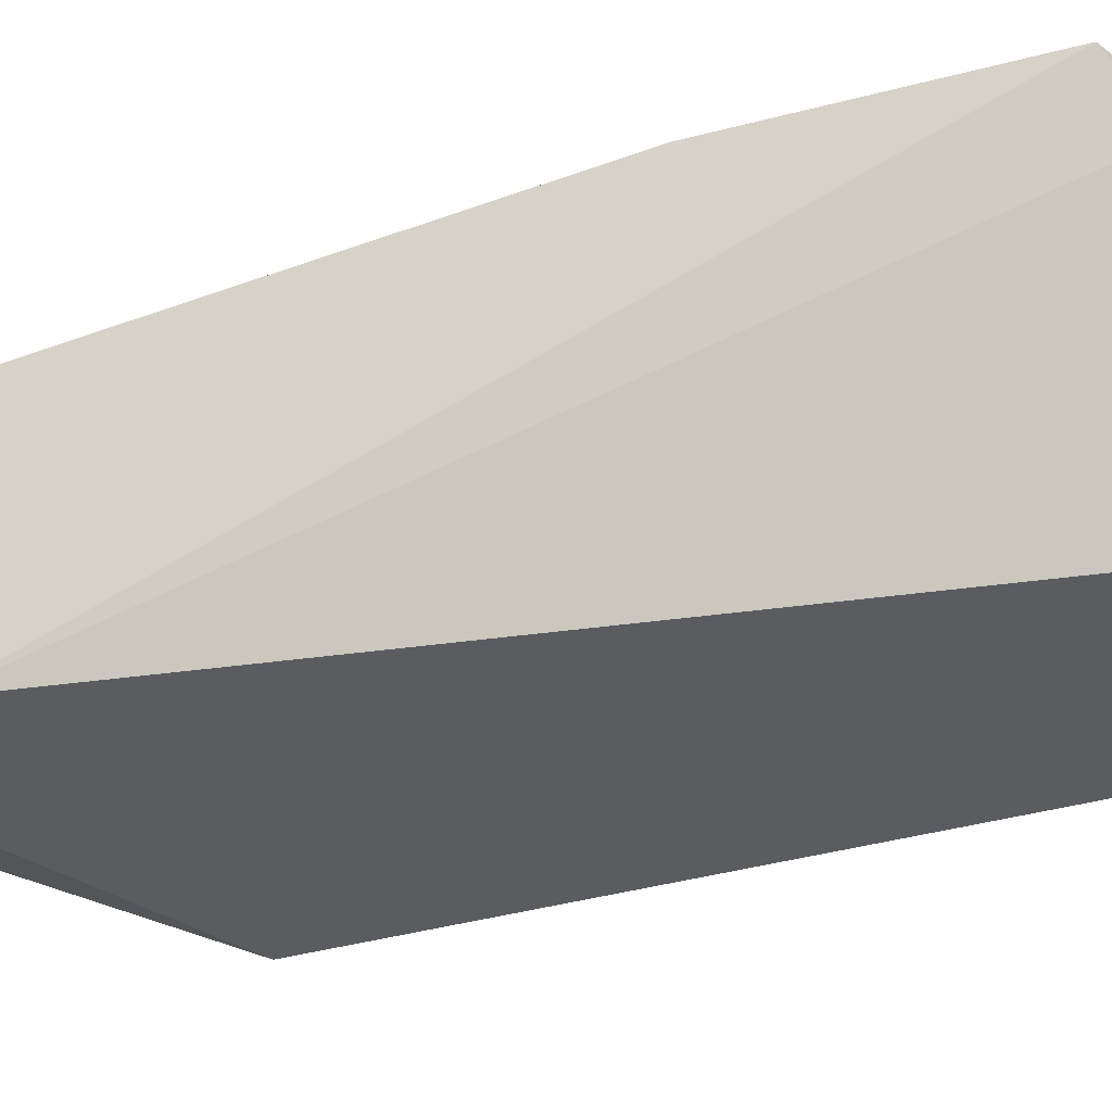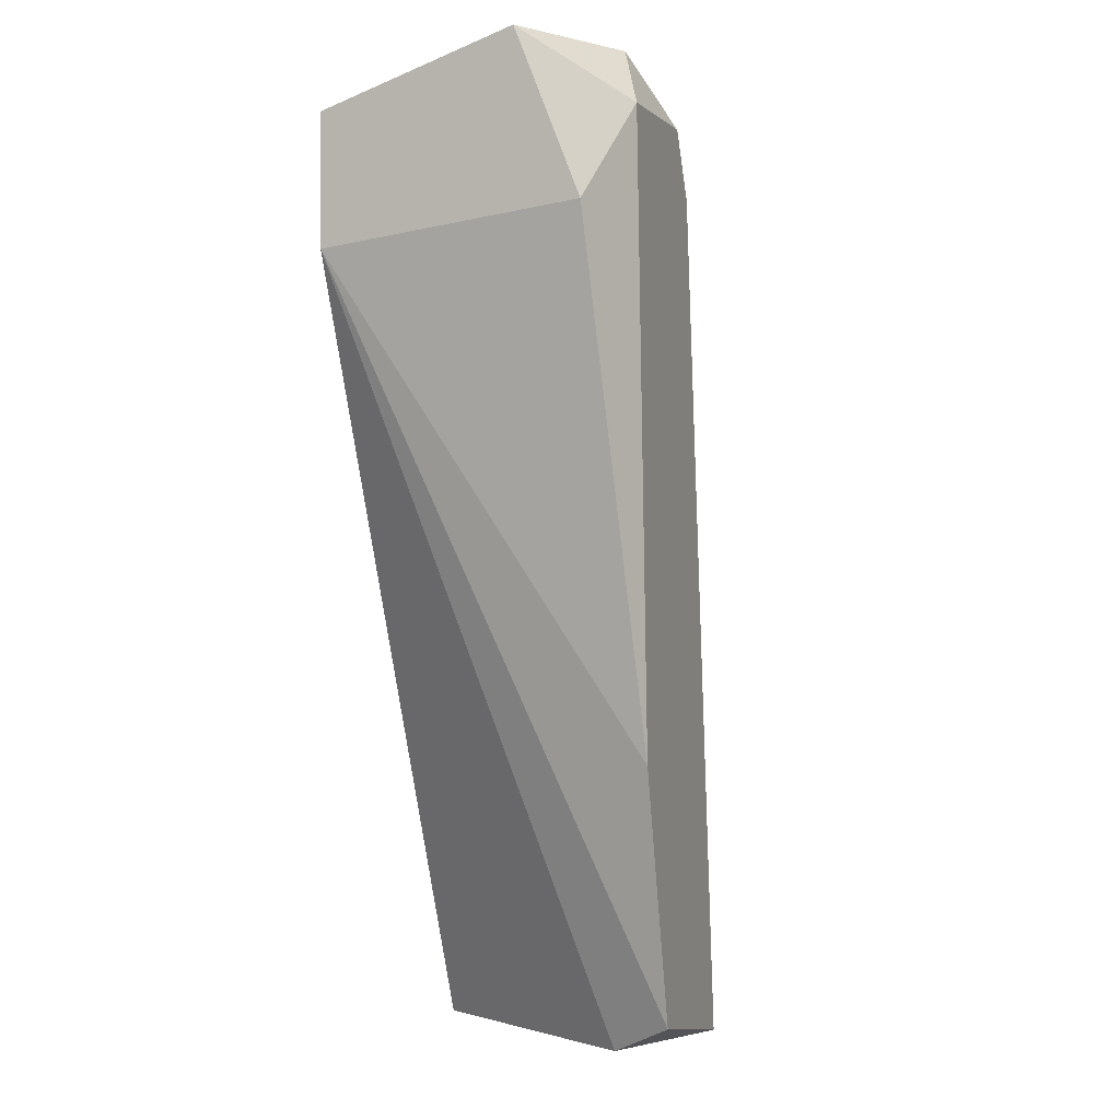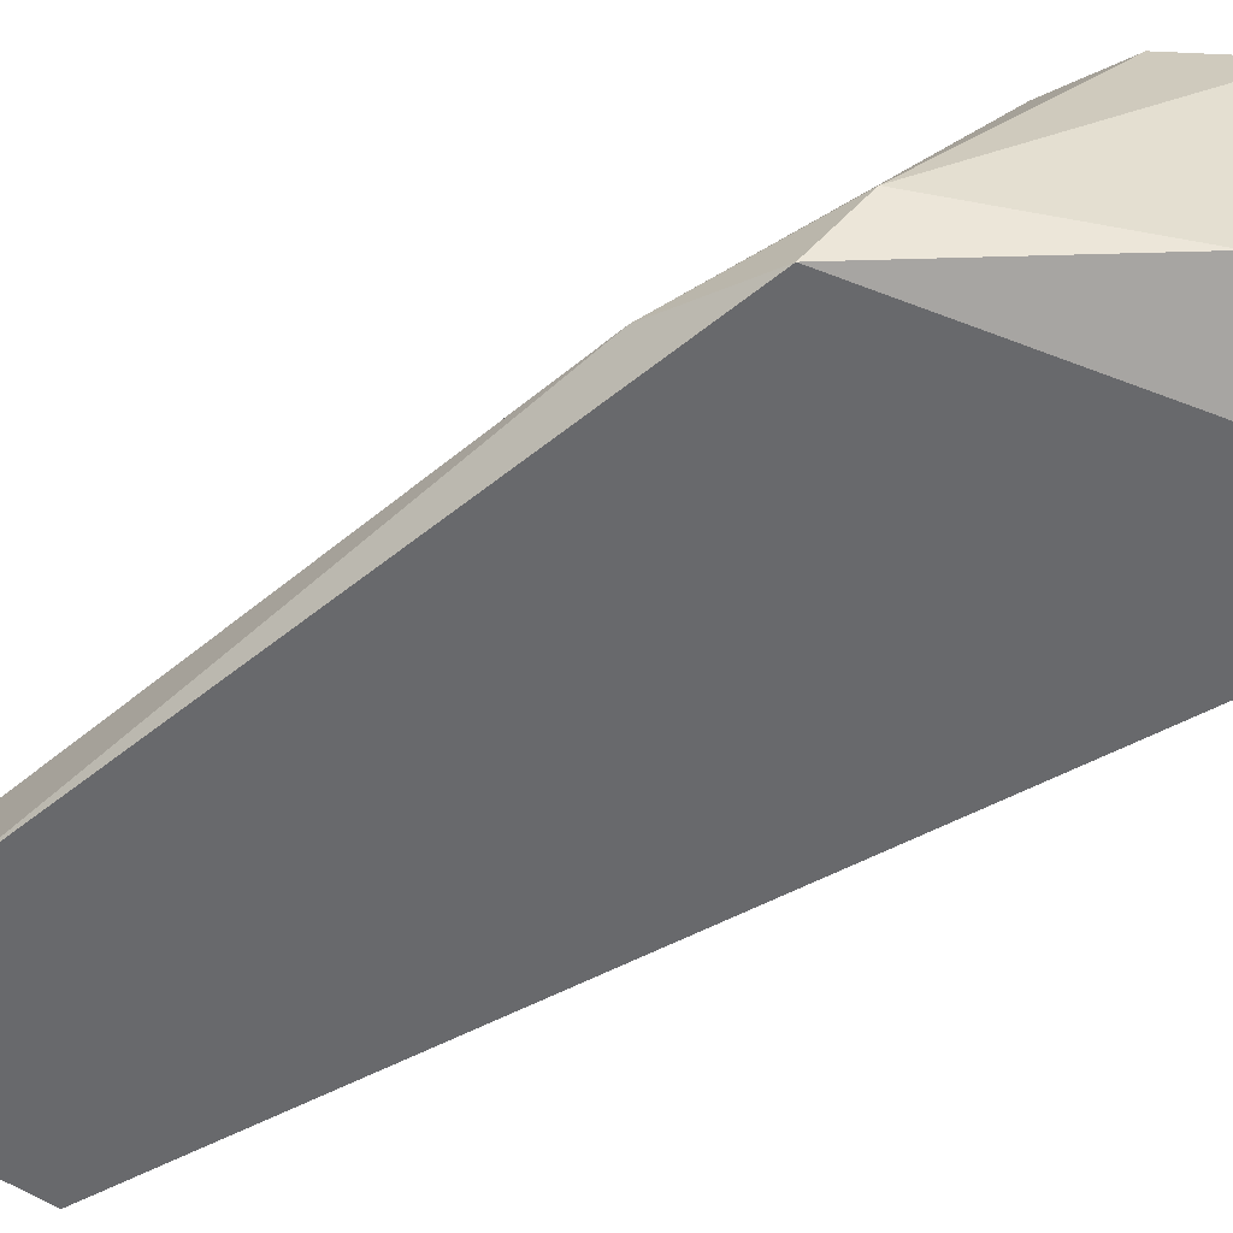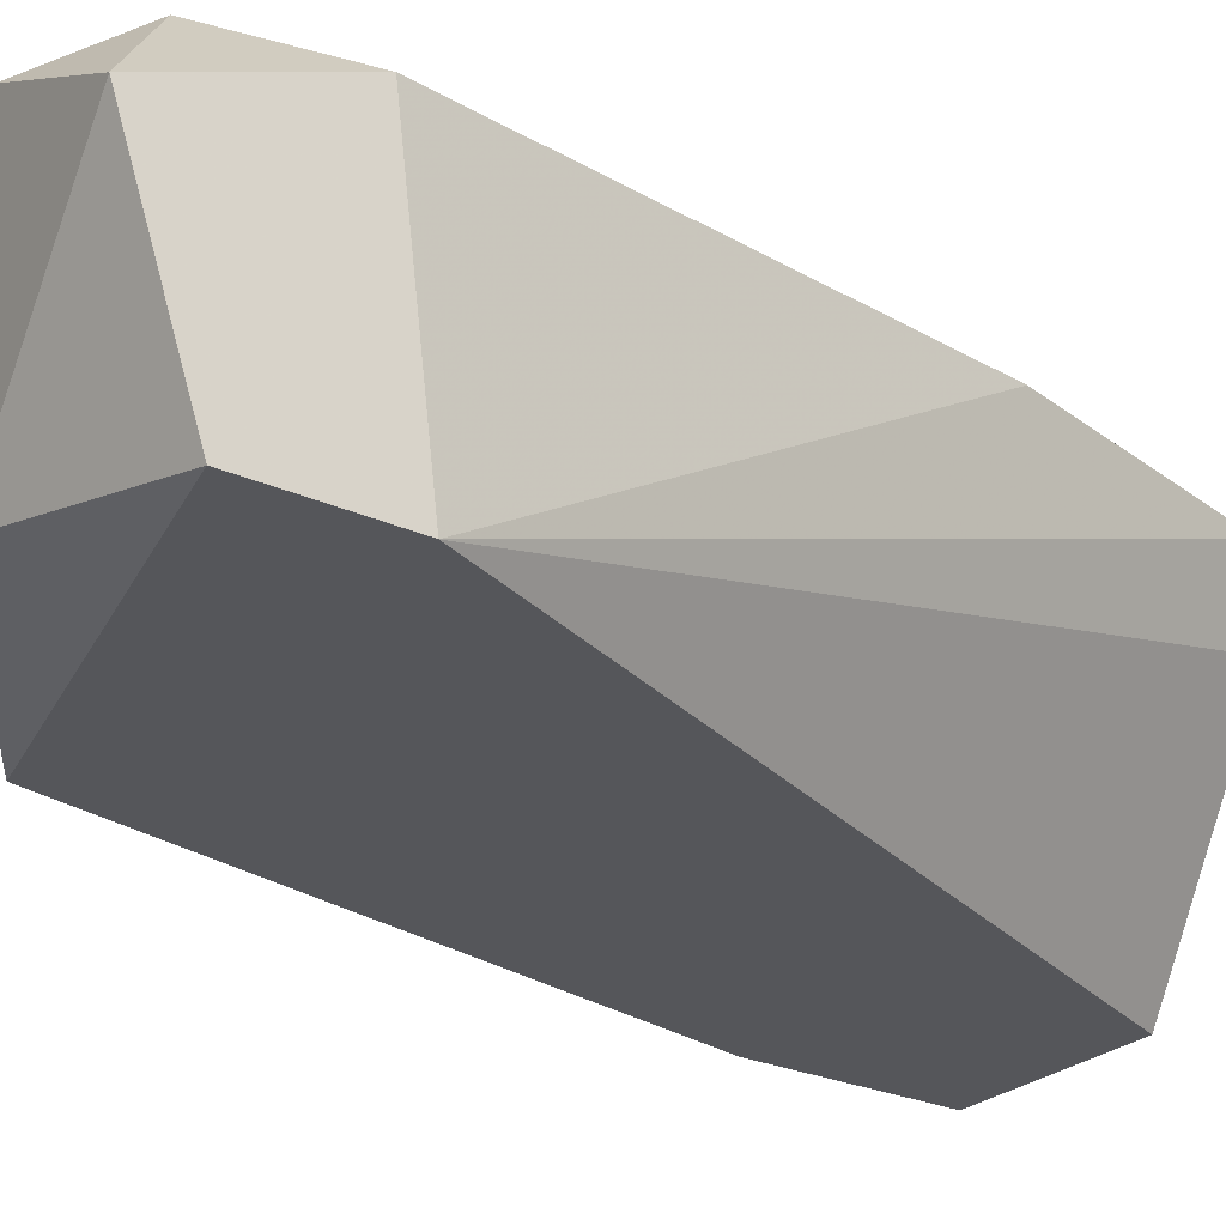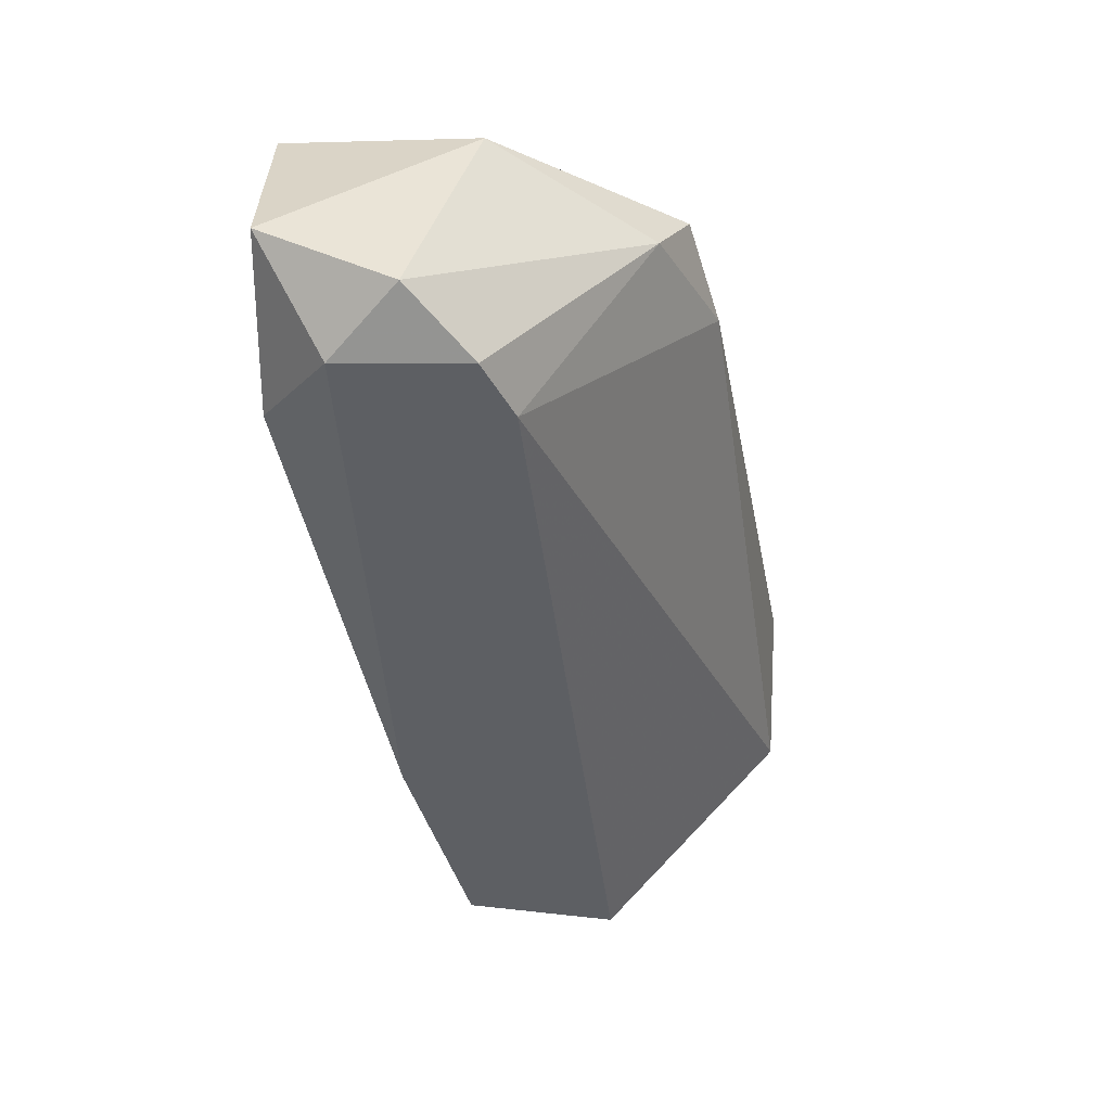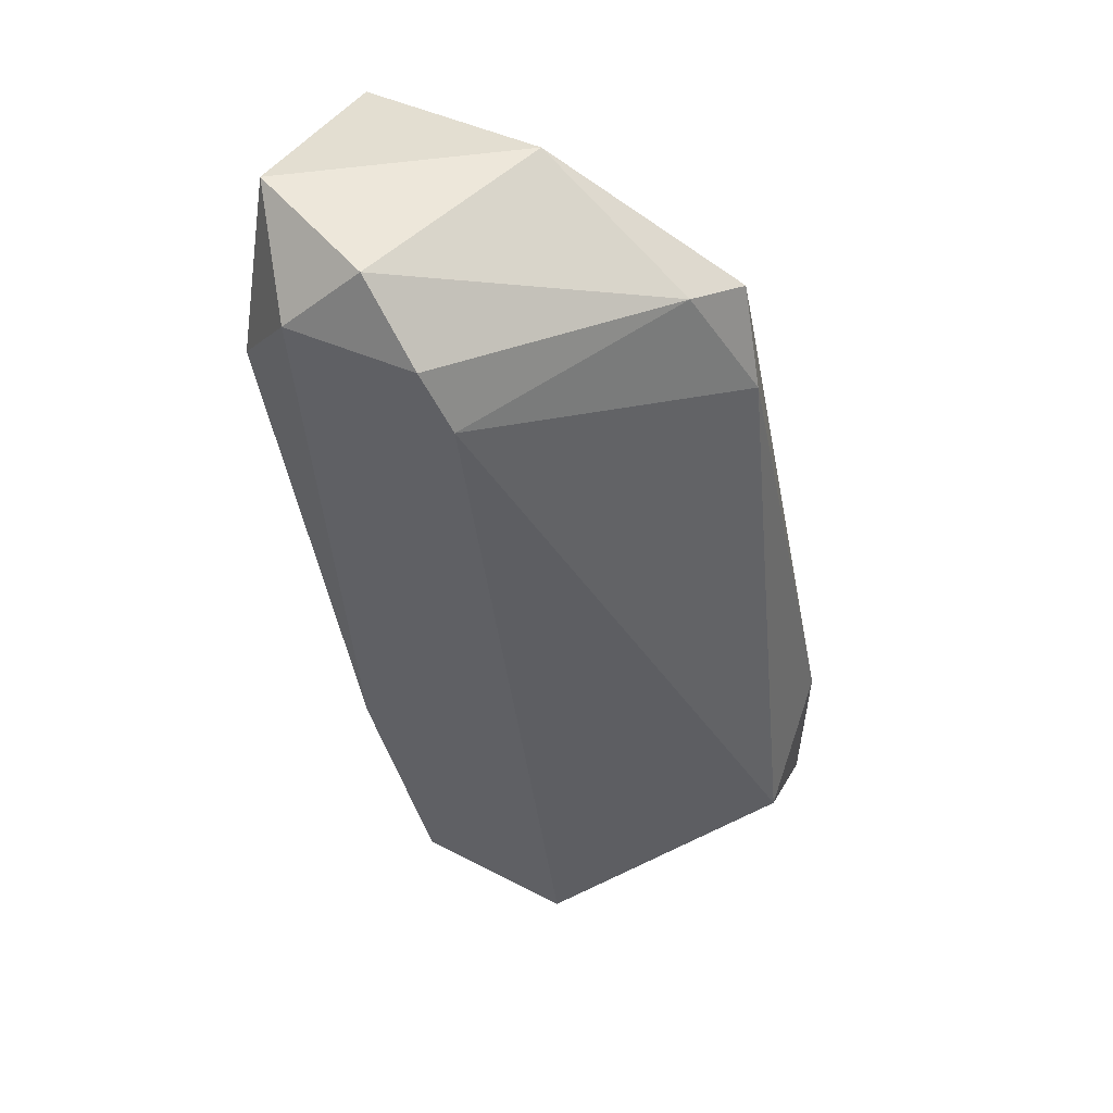
<metadata>
{"format":"obj","ext":"obj","renderer":"f3d","projection":"perspective","resolution":1024,"background":"white","views":[{"elev":-34.9,"azim":-56.5,"up":"+Z"},{"elev":-0.4,"azim":-70.1,"up":"+Y"},{"elev":-52.7,"azim":143.1,"up":"+Z"},{"elev":-26.0,"azim":-125.8,"up":"+Z"},{"elev":49.6,"azim":0.1,"up":"+Y"},{"elev":54.8,"azim":23.7,"up":"+Y"}]}
</metadata>
<code>
v 0.03631 0.07354 -0.02617
v 0.03481 0.07504 -0.02317
v 0.02732 0.07954 -0.02467
v 0.02732 0.03606 -0.01568
v 0.02732 0.07804 -0.01268
v 0.02582 0.03757 -0.01268
v 0.02432 0.08104 -0.01418
v 0.03781 0.06904 -0.02467
v 0.01832 0.07354 -0.01418
v 0.01832 0.08104 -0.01718
v 0.01832 0.07204 -0.02617
v 0.01832 0.07804 -0.02617
v 0.02881 0.07504 -0.01268
v 0.02132 0.07804 -0.01268
v 0.04231 0.04506 -0.02617
v 0.04231 0.03606 -0.02617
v 0.04231 0.03907 -0.02167
v 0.02282 0.04956 -0.01268
v 0.03331 0.03606 -0.01268
v 0.03331 0.03606 -0.02617
f 3 7 2
f 20 11 1
f 19 5 6
f 20 1 16
f 19 20 16
f 17 19 16
f 10 11 9
f 5 19 13
f 19 17 13
f 13 17 8
f 1 11 12
f 11 10 12
f 3 1 12
f 10 3 12
f 6 5 14
f 10 9 14
f 11 20 4
f 20 19 4
f 19 6 4
f 6 11 4
f 3 10 7
f 14 5 7
f 10 14 7
f 11 6 18
f 9 11 18
f 6 14 18
f 14 9 18
f 16 1 15
f 17 16 15
f 8 17 15
f 1 8 15
f 1 3 2
f 5 13 2
f 13 8 2
f 8 1 2
f 7 5 2

</code>
